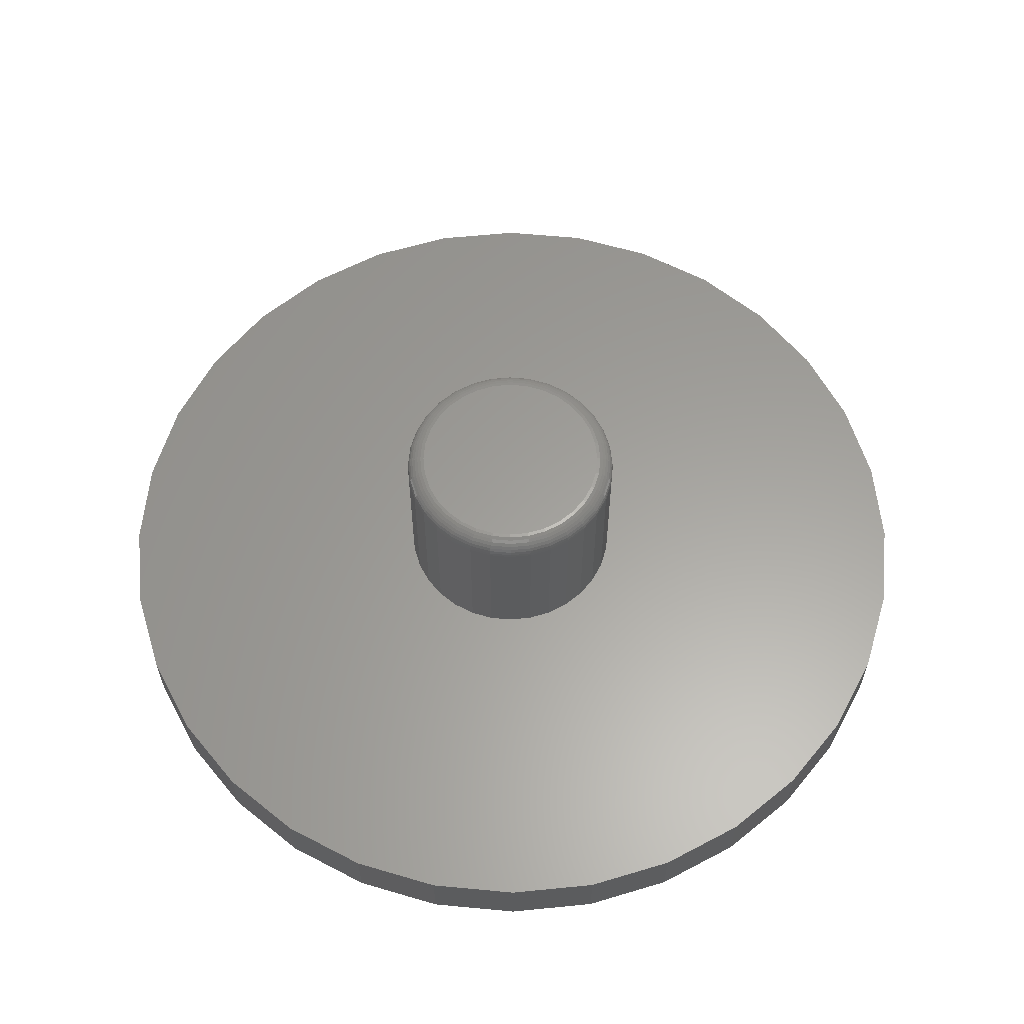
<metadata>
{"format":"stl","ext":"stl","renderer":"f3d","projection":"perspective","resolution":1024,"background":"white","views":[{"elev":60.9,"azim":56.1,"up":"+Z"}]}
</metadata>
<code>
# stl→obj: 384 verts, 764 faces
v -0.03035 0.1629 0.4062
v 0.03446 0.1629 0.4062
v 0.002056 0.1661 0.4062
v -0.06151 0.1535 0.4062
v 0.06563 0.1535 0.4062
v 0.06563 -0.1535 0.4062
v -0.03035 -0.1629 0.4062
v 0.03446 -0.1629 0.4062
v 0.002056 -0.1661 0.4062
v 0.09435 0.1381 0.4062
v -0.09023 0.1381 0.4062
v 0.1195 0.1175 0.4062
v -0.1154 0.1175 0.4062
v 0.1402 0.09229 0.4062
v -0.1361 0.09229 0.4062
v 0.1555 0.06357 0.4062
v -0.1514 0.06357 0.4062
v 0.165 0.03241 0.4062
v -0.1609 0.03241 0.4062
v 0.1682 -5.247e-17 0.4062
v -0.1641 8.563e-18 0.4062
v 0.165 -0.03241 0.4062
v -0.1609 -0.03241 0.4062
v 0.1555 -0.06357 0.4062
v -0.1514 -0.06357 0.4062
v 0.1402 -0.09229 0.4062
v -0.1361 -0.09229 0.4062
v 0.1195 -0.1175 0.4062
v -0.1154 -0.1175 0.4062
v 0.09435 -0.1381 0.4062
v -0.09023 -0.1381 0.4062
v -0.06151 -0.1535 0.4062
v 0.1994 0 0.1094
v 0.1994 -4.834e-17 0.375
v 0.1956 -0.0385 0.1094
v 0.1956 -0.0385 0.375
v 0.1844 -0.07553 0.1094
v 0.1844 -0.07553 0.375
v 0.1662 -0.1097 0.1094
v 0.1662 -0.1097 0.375
v 0.1416 -0.1396 0.1094
v 0.1416 -0.1396 0.375
v 0.1117 -0.1641 0.1094
v 0.1117 -0.1641 0.375
v 0.07759 -0.1823 0.1094
v 0.07759 -0.1823 0.375
v 0.04056 -0.1936 0.1094
v 0.04056 -0.1936 0.375
v 0.002056 -0.1974 0.1094
v 0.002056 -0.1974 0.375
v -0.03645 -0.1936 0.1094
v -0.03645 -0.1936 0.375
v -0.07347 -0.1823 0.1094
v -0.07347 -0.1823 0.375
v -0.1076 -0.1641 0.1094
v -0.1076 -0.1641 0.375
v -0.1375 -0.1396 0.1094
v -0.1375 -0.1396 0.375
v -0.162 -0.1097 0.1094
v -0.162 -0.1097 0.375
v -0.1803 -0.07553 0.1094
v -0.1803 -0.07553 0.375
v -0.1915 -0.0385 0.1094
v -0.1915 -0.0385 0.375
v -0.1953 2.417e-17 0.1094
v -0.1953 2.417e-17 0.375
v -0.1915 0.0385 0.1094
v -0.1915 0.0385 0.375
v -0.1803 0.07553 0.1094
v -0.1803 0.07553 0.375
v -0.162 0.1097 0.1094
v -0.162 0.1097 0.375
v -0.1375 0.1396 0.1094
v -0.1375 0.1396 0.375
v -0.1076 0.1641 0.1094
v -0.1076 0.1641 0.375
v -0.07347 0.1823 0.1094
v -0.07347 0.1823 0.375
v -0.03645 0.1936 0.1094
v -0.03645 0.1936 0.375
v 0.002056 0.1974 0.1094
v 0.002056 0.1974 0.375
v 0.04056 0.1936 0.1094
v 0.04056 0.1936 0.375
v 0.07759 0.1823 0.1094
v 0.07759 0.1823 0.375
v 0.1117 0.1641 0.1094
v 0.1117 0.1641 0.375
v 0.1416 0.1396 0.1094
v 0.1416 0.1396 0.375
v 0.1662 0.1097 0.1094
v 0.1662 0.1097 0.375
v 0.1844 0.07553 0.1094
v 0.1844 0.07553 0.375
v 0.1956 0.0385 0.1094
v 0.1956 0.0385 0.375
v 0.1743 2.776e-17 0.4056
v 0.171 -0.0336 0.4056
v 0.1801 1.388e-17 0.4039
v 0.1767 -0.03474 0.4039
v 0.1855 2.776e-17 0.401
v 0.182 -0.0358 0.401
v 0.1903 2.776e-17 0.3971
v 0.1867 -0.03672 0.3971
v 0.1942 2.776e-17 0.3924
v 0.1905 -0.03748 0.3924
v 0.197 2.776e-17 0.387
v 0.1933 -0.03804 0.387
v 0.1988 2.776e-17 0.3811
v 0.195 -0.03839 0.3811
v -0.1668 -0.0336 0.4056
v -0.1702 4.163e-17 0.4056
v -0.1726 -0.03474 0.4039
v -0.176 5.551e-17 0.4039
v -0.1779 -0.0358 0.401
v -0.1814 5.551e-17 0.401
v -0.1825 -0.03672 0.3971
v -0.1862 4.163e-17 0.3971
v -0.1864 -0.03748 0.3924
v -0.19 5.551e-17 0.3924
v -0.1892 -0.03804 0.387
v -0.1929 5.551e-17 0.387
v -0.1909 -0.03839 0.3811
v -0.1947 6.939e-17 0.3811
v -0.157 -0.0659 0.4056
v -0.1625 -0.06815 0.4039
v -0.1675 -0.07021 0.401
v -0.1718 -0.07203 0.3971
v -0.1754 -0.07351 0.3924
v -0.1781 -0.07462 0.387
v -0.1797 -0.0753 0.3811
v -0.1411 -0.09568 0.4056
v -0.146 -0.09893 0.4039
v -0.1505 -0.1019 0.401
v -0.1544 -0.1046 0.3971
v -0.1577 -0.1067 0.3924
v -0.1601 -0.1083 0.387
v -0.1616 -0.1093 0.3811
v -0.1197 -0.1218 0.4056
v -0.1239 -0.1259 0.4039
v -0.1277 -0.1297 0.401
v -0.131 -0.1331 0.3971
v -0.1338 -0.1358 0.3924
v -0.1358 -0.1379 0.387
v -0.1371 -0.1391 0.3811
v -0.09362 -0.1432 0.4056
v -0.09688 -0.1481 0.4039
v -0.09988 -0.1526 0.401
v -0.1025 -0.1565 0.3971
v -0.1047 -0.1597 0.3924
v -0.1063 -0.1621 0.387
v -0.1073 -0.1636 0.3811
v -0.06385 -0.1591 0.4056
v -0.06609 -0.1645 0.4039
v -0.06816 -0.1695 0.401
v -0.06997 -0.1739 0.3971
v -0.07146 -0.1775 0.3924
v -0.07256 -0.1801 0.387
v -0.07324 -0.1818 0.3811
v -0.03154 -0.1689 0.4056
v -0.03269 -0.1747 0.4039
v -0.03374 -0.18 0.401
v -0.03466 -0.1846 0.3971
v -0.03542 -0.1884 0.3924
v -0.03598 -0.1912 0.387
v -0.03633 -0.193 0.3811
v 0.002056 -0.1722 0.4056
v 0.002056 -0.1781 0.4039
v 0.002056 -0.1835 0.401
v 0.002056 -0.1882 0.3971
v 0.002056 -0.1921 0.3924
v 0.002056 -0.195 0.387
v 0.002056 -0.1968 0.3811
v 0.03565 -0.1689 0.4056
v 0.0368 -0.1747 0.4039
v 0.03785 -0.18 0.401
v 0.03877 -0.1846 0.3971
v 0.03953 -0.1884 0.3924
v 0.0401 -0.1912 0.387
v 0.04044 -0.193 0.3811
v 0.06796 -0.1591 0.4056
v 0.0702 -0.1645 0.4039
v 0.07227 -0.1695 0.401
v 0.07408 -0.1739 0.3971
v 0.07557 -0.1775 0.3924
v 0.07668 -0.1801 0.387
v 0.07736 -0.1818 0.3811
v 0.09773 -0.1432 0.4056
v 0.101 -0.1481 0.4039
v 0.104 -0.1526 0.401
v 0.1066 -0.1565 0.3971
v 0.1088 -0.1597 0.3924
v 0.1104 -0.1621 0.387
v 0.1114 -0.1636 0.3811
v 0.1238 -0.1218 0.4056
v 0.128 -0.1259 0.4039
v 0.1318 -0.1297 0.401
v 0.1351 -0.1331 0.3971
v 0.1379 -0.1358 0.3924
v 0.1399 -0.1379 0.387
v 0.1412 -0.1391 0.3811
v 0.1452 -0.09568 0.4056
v 0.1501 -0.09893 0.4039
v 0.1546 -0.1019 0.401
v 0.1586 -0.1046 0.3971
v 0.1618 -0.1067 0.3924
v 0.1642 -0.1083 0.387
v 0.1657 -0.1093 0.3811
v 0.1612 -0.0659 0.4056
v 0.1666 -0.06815 0.4039
v 0.1716 -0.07021 0.401
v 0.1759 -0.07203 0.3971
v 0.1795 -0.07351 0.3924
v 0.1822 -0.07462 0.387
v 0.1838 -0.0753 0.3811
v -0.1668 0.0336 0.4056
v -0.1726 0.03474 0.4039
v -0.1779 0.0358 0.401
v -0.1825 0.03672 0.3971
v -0.1864 0.03748 0.3924
v -0.1892 0.03804 0.387
v -0.1909 0.03839 0.3811
v 0.171 0.0336 0.4056
v 0.1767 0.03474 0.4039
v 0.182 0.0358 0.401
v 0.1867 0.03672 0.3971
v 0.1905 0.03748 0.3924
v 0.1933 0.03804 0.387
v 0.195 0.03839 0.3811
v 0.1612 0.0659 0.4056
v 0.1666 0.06815 0.4039
v 0.1716 0.07021 0.401
v 0.1759 0.07203 0.3971
v 0.1795 0.07351 0.3924
v 0.1822 0.07462 0.387
v 0.1838 0.0753 0.3811
v 0.1452 0.09568 0.4056
v 0.1501 0.09893 0.4039
v 0.1546 0.1019 0.401
v 0.1586 0.1046 0.3971
v 0.1618 0.1067 0.3924
v 0.1642 0.1083 0.387
v 0.1657 0.1093 0.3811
v 0.1238 0.1218 0.4056
v 0.128 0.1259 0.4039
v 0.1318 0.1297 0.401
v 0.1351 0.1331 0.3971
v 0.1379 0.1358 0.3924
v 0.1399 0.1379 0.387
v 0.1412 0.1391 0.3811
v 0.09773 0.1432 0.4056
v 0.101 0.1481 0.4039
v 0.104 0.1526 0.401
v 0.1066 0.1565 0.3971
v 0.1088 0.1597 0.3924
v 0.1104 0.1621 0.387
v 0.1114 0.1636 0.3811
v 0.06796 0.1591 0.4056
v 0.0702 0.1645 0.4039
v 0.07227 0.1695 0.401
v 0.07408 0.1739 0.3971
v 0.07557 0.1775 0.3924
v 0.07668 0.1801 0.387
v 0.07736 0.1818 0.3811
v 0.03565 0.1689 0.4056
v 0.0368 0.1747 0.4039
v 0.03785 0.18 0.401
v 0.03877 0.1846 0.3971
v 0.03953 0.1884 0.3924
v 0.0401 0.1912 0.387
v 0.04044 0.193 0.3811
v 0.002056 0.1722 0.4056
v 0.002056 0.1781 0.4039
v 0.002056 0.1835 0.401
v 0.002056 0.1882 0.3971
v 0.002056 0.1921 0.3924
v 0.002056 0.195 0.387
v 0.002056 0.1968 0.3811
v -0.03154 0.1689 0.4056
v -0.03269 0.1747 0.4039
v -0.03374 0.18 0.401
v -0.03466 0.1846 0.3971
v -0.03542 0.1884 0.3924
v -0.03598 0.1912 0.387
v -0.03633 0.193 0.3811
v -0.06385 0.1591 0.4056
v -0.06609 0.1645 0.4039
v -0.06816 0.1695 0.401
v -0.06997 0.1739 0.3971
v -0.07146 0.1775 0.3924
v -0.07256 0.1801 0.387
v -0.07324 0.1818 0.3811
v -0.09362 0.1432 0.4056
v -0.09688 0.1481 0.4039
v -0.09988 0.1526 0.401
v -0.1025 0.1565 0.3971
v -0.1047 0.1597 0.3924
v -0.1063 0.1621 0.387
v -0.1073 0.1636 0.3811
v -0.1197 0.1218 0.4056
v -0.1239 0.1259 0.4039
v -0.1277 0.1297 0.401
v -0.131 0.1331 0.3971
v -0.1338 0.1358 0.3924
v -0.1358 0.1379 0.387
v -0.1371 0.1391 0.3811
v -0.1411 0.09568 0.4056
v -0.146 0.09893 0.4039
v -0.1505 0.1019 0.401
v -0.1544 0.1046 0.3971
v -0.1577 0.1067 0.3924
v -0.1601 0.1083 0.387
v -0.1616 0.1093 0.3811
v -0.157 0.0659 0.4056
v -0.1625 0.06815 0.4039
v -0.1675 0.07021 0.401
v -0.1718 0.07203 0.3971
v -0.1754 0.07351 0.3924
v -0.1781 0.07462 0.387
v -0.1797 0.0753 0.3811
v -0.7354 0.1479 0.1094
v 0.7512 0.1479 0.1094
v -0.6923 -0.29 0.1094
v -0.6223 -0.4211 0.1094
v -0.528 -0.5359 0.1094
v -0.4132 -0.6302 0.1094
v -0.2821 -0.7002 0.1094
v -0.14 -0.7433 0.1094
v 0.007895 -0.7579 0.1094
v -0.7354 -0.1479 0.1094
v 0.1558 -0.7433 0.1094
v 0.2979 -0.7002 0.1094
v 0.429 -0.6302 0.1094
v 0.5438 -0.5359 0.1094
v 0.6381 -0.4211 0.1094
v 0.7081 -0.29 0.1094
v 0.7081 0.29 0.1094
v 0.6381 0.4211 0.1094
v 0.5438 0.5359 0.1094
v 0.429 0.6302 0.1094
v 0.2979 0.7002 0.1094
v 0.1558 0.7433 0.1094
v 0.007895 0.7579 0.1094
v -0.14 0.7433 0.1094
v -0.2821 0.7002 0.1094
v -0.4132 0.6302 0.1094
v -0.528 0.5359 0.1094
v -0.6223 0.4211 0.1094
v -0.6923 0.29 0.1094
v -0.75 9.281e-17 0.1094
v 0.7658 0 0.1094
v 0.7512 -0.1479 0.1094
v 0.007895 0.7579 0
v 0.1558 0.7433 0
v -0.14 0.7433 0
v 0.007895 -0.7579 0
v -0.14 -0.7433 0
v 0.1558 -0.7433 0
v -0.2821 -0.7002 0
v 0.2979 -0.7002 0
v -0.4132 -0.6302 0
v 0.429 -0.6302 0
v -0.528 -0.5359 0
v 0.5438 -0.5359 0
v -0.6223 -0.4211 0
v 0.6381 -0.4211 0
v -0.6923 -0.29 0
v 0.7081 -0.29 0
v -0.7354 -0.1479 0
v 0.7512 -0.1479 0
v -0.75 9.281e-17 0
v 0.7658 0 0
v -0.7354 0.1479 0
v 0.7512 0.1479 0
v -0.6923 0.29 0
v 0.7081 0.29 0
v -0.6223 0.4211 0
v 0.6381 0.4211 0
v -0.528 0.5359 0
v 0.5438 0.5359 0
v -0.4132 0.6302 0
v 0.429 0.6302 0
v -0.2821 0.7002 0
v 0.2979 0.7002 0
f 1 2 3
f 2 1 4
f 2 4 5
f 6 7 8
f 8 7 9
f 5 4 10
f 10 4 11
f 10 11 12
f 12 11 13
f 12 13 14
f 14 13 15
f 14 15 16
f 16 15 17
f 16 17 18
f 18 17 19
f 18 19 20
f 20 19 21
f 20 21 22
f 22 21 23
f 22 23 24
f 24 23 25
f 24 25 26
f 26 25 27
f 26 27 28
f 28 27 29
f 28 29 30
f 30 29 31
f 30 31 6
f 6 31 32
f 6 32 7
f 33 34 35
f 35 34 36
f 35 36 37
f 37 36 38
f 37 38 39
f 39 38 40
f 39 40 41
f 41 40 42
f 41 42 43
f 43 42 44
f 43 44 45
f 45 44 46
f 45 46 47
f 47 46 48
f 47 48 49
f 49 48 50
f 49 50 51
f 51 50 52
f 51 52 53
f 53 52 54
f 53 54 55
f 55 54 56
f 55 56 57
f 57 56 58
f 57 58 59
f 59 58 60
f 59 60 61
f 61 60 62
f 61 62 63
f 63 62 64
f 63 64 65
f 65 64 66
f 65 66 67
f 67 66 68
f 67 68 69
f 69 68 70
f 69 70 71
f 71 70 72
f 71 72 73
f 73 72 74
f 73 74 75
f 75 74 76
f 75 76 77
f 77 76 78
f 77 78 79
f 79 78 80
f 79 80 81
f 81 80 82
f 81 82 83
f 83 82 84
f 83 84 85
f 85 84 86
f 85 86 87
f 87 86 88
f 87 88 89
f 89 88 90
f 89 90 91
f 91 90 92
f 91 92 93
f 93 92 94
f 93 94 95
f 95 94 96
f 95 96 33
f 33 96 34
f 20 22 97
f 97 22 98
f 97 98 99
f 99 98 100
f 99 100 101
f 101 100 102
f 101 102 103
f 103 102 104
f 103 104 105
f 105 104 106
f 105 106 107
f 107 106 108
f 107 108 109
f 109 108 110
f 109 110 34
f 34 110 36
f 23 21 111
f 111 21 112
f 111 112 113
f 113 112 114
f 113 114 115
f 115 114 116
f 115 116 117
f 117 116 118
f 117 118 119
f 119 118 120
f 119 120 121
f 121 120 122
f 121 122 123
f 123 122 124
f 123 124 64
f 64 124 66
f 25 23 125
f 125 23 111
f 125 111 126
f 126 111 113
f 126 113 127
f 127 113 115
f 127 115 128
f 128 115 117
f 128 117 129
f 129 117 119
f 129 119 130
f 130 119 121
f 130 121 131
f 131 121 123
f 131 123 62
f 62 123 64
f 27 25 132
f 132 25 125
f 132 125 133
f 133 125 126
f 133 126 134
f 134 126 127
f 134 127 135
f 135 127 128
f 135 128 136
f 136 128 129
f 136 129 137
f 137 129 130
f 137 130 138
f 138 130 131
f 138 131 60
f 60 131 62
f 29 27 139
f 139 27 132
f 139 132 140
f 140 132 133
f 140 133 141
f 141 133 134
f 141 134 142
f 142 134 135
f 142 135 143
f 143 135 136
f 143 136 144
f 144 136 137
f 144 137 145
f 145 137 138
f 145 138 58
f 58 138 60
f 31 29 146
f 146 29 139
f 146 139 147
f 147 139 140
f 147 140 148
f 148 140 141
f 148 141 149
f 149 141 142
f 149 142 150
f 150 142 143
f 150 143 151
f 151 143 144
f 151 144 152
f 152 144 145
f 152 145 56
f 56 145 58
f 32 31 153
f 153 31 146
f 153 146 154
f 154 146 147
f 154 147 155
f 155 147 148
f 155 148 156
f 156 148 149
f 156 149 157
f 157 149 150
f 157 150 158
f 158 150 151
f 158 151 159
f 159 151 152
f 159 152 54
f 54 152 56
f 7 32 160
f 160 32 153
f 160 153 161
f 161 153 154
f 161 154 162
f 162 154 155
f 162 155 163
f 163 155 156
f 163 156 164
f 164 156 157
f 164 157 165
f 165 157 158
f 165 158 166
f 166 158 159
f 166 159 52
f 52 159 54
f 9 7 167
f 167 7 160
f 167 160 168
f 168 160 161
f 168 161 169
f 169 161 162
f 169 162 170
f 170 162 163
f 170 163 171
f 171 163 164
f 171 164 172
f 172 164 165
f 172 165 173
f 173 165 166
f 173 166 50
f 50 166 52
f 8 9 174
f 174 9 167
f 174 167 175
f 175 167 168
f 175 168 176
f 176 168 169
f 176 169 177
f 177 169 170
f 177 170 178
f 178 170 171
f 178 171 179
f 179 171 172
f 179 172 180
f 180 172 173
f 180 173 48
f 48 173 50
f 6 8 181
f 181 8 174
f 181 174 182
f 182 174 175
f 182 175 183
f 183 175 176
f 183 176 184
f 184 176 177
f 184 177 185
f 185 177 178
f 185 178 186
f 186 178 179
f 186 179 187
f 187 179 180
f 187 180 46
f 46 180 48
f 30 6 188
f 188 6 181
f 188 181 189
f 189 181 182
f 189 182 190
f 190 182 183
f 190 183 191
f 191 183 184
f 191 184 192
f 192 184 185
f 192 185 193
f 193 185 186
f 193 186 194
f 194 186 187
f 194 187 44
f 44 187 46
f 28 30 195
f 195 30 188
f 195 188 196
f 196 188 189
f 196 189 197
f 197 189 190
f 197 190 198
f 198 190 191
f 198 191 199
f 199 191 192
f 199 192 200
f 200 192 193
f 200 193 201
f 201 193 194
f 201 194 42
f 42 194 44
f 26 28 202
f 202 28 195
f 202 195 203
f 203 195 196
f 203 196 204
f 204 196 197
f 204 197 205
f 205 197 198
f 205 198 206
f 206 198 199
f 206 199 207
f 207 199 200
f 207 200 208
f 208 200 201
f 208 201 40
f 40 201 42
f 24 26 209
f 209 26 202
f 209 202 210
f 210 202 203
f 210 203 211
f 211 203 204
f 211 204 212
f 212 204 205
f 212 205 213
f 213 205 206
f 213 206 214
f 214 206 207
f 214 207 215
f 215 207 208
f 215 208 38
f 38 208 40
f 22 24 98
f 98 24 209
f 98 209 100
f 100 209 210
f 100 210 102
f 102 210 211
f 102 211 104
f 104 211 212
f 104 212 106
f 106 212 213
f 106 213 108
f 108 213 214
f 108 214 110
f 110 214 215
f 110 215 36
f 36 215 38
f 21 19 112
f 112 19 216
f 112 216 114
f 114 216 217
f 114 217 116
f 116 217 218
f 116 218 118
f 118 218 219
f 118 219 120
f 120 219 220
f 120 220 122
f 122 220 221
f 122 221 124
f 124 221 222
f 124 222 66
f 66 222 68
f 18 20 223
f 223 20 97
f 223 97 224
f 224 97 99
f 224 99 225
f 225 99 101
f 225 101 226
f 226 101 103
f 226 103 227
f 227 103 105
f 227 105 228
f 228 105 107
f 228 107 229
f 229 107 109
f 229 109 96
f 96 109 34
f 16 18 230
f 230 18 223
f 230 223 231
f 231 223 224
f 231 224 232
f 232 224 225
f 232 225 233
f 233 225 226
f 233 226 234
f 234 226 227
f 234 227 235
f 235 227 228
f 235 228 236
f 236 228 229
f 236 229 94
f 94 229 96
f 14 16 237
f 237 16 230
f 237 230 238
f 238 230 231
f 238 231 239
f 239 231 232
f 239 232 240
f 240 232 233
f 240 233 241
f 241 233 234
f 241 234 242
f 242 234 235
f 242 235 243
f 243 235 236
f 243 236 92
f 92 236 94
f 12 14 244
f 244 14 237
f 244 237 245
f 245 237 238
f 245 238 246
f 246 238 239
f 246 239 247
f 247 239 240
f 247 240 248
f 248 240 241
f 248 241 249
f 249 241 242
f 249 242 250
f 250 242 243
f 250 243 90
f 90 243 92
f 10 12 251
f 251 12 244
f 251 244 252
f 252 244 245
f 252 245 253
f 253 245 246
f 253 246 254
f 254 246 247
f 254 247 255
f 255 247 248
f 255 248 256
f 256 248 249
f 256 249 257
f 257 249 250
f 257 250 88
f 88 250 90
f 5 10 258
f 258 10 251
f 258 251 259
f 259 251 252
f 259 252 260
f 260 252 253
f 260 253 261
f 261 253 254
f 261 254 262
f 262 254 255
f 262 255 263
f 263 255 256
f 263 256 264
f 264 256 257
f 264 257 86
f 86 257 88
f 2 5 265
f 265 5 258
f 265 258 266
f 266 258 259
f 266 259 267
f 267 259 260
f 267 260 268
f 268 260 261
f 268 261 269
f 269 261 262
f 269 262 270
f 270 262 263
f 270 263 271
f 271 263 264
f 271 264 84
f 84 264 86
f 3 2 272
f 272 2 265
f 272 265 273
f 273 265 266
f 273 266 274
f 274 266 267
f 274 267 275
f 275 267 268
f 275 268 276
f 276 268 269
f 276 269 277
f 277 269 270
f 277 270 278
f 278 270 271
f 278 271 82
f 82 271 84
f 1 3 279
f 279 3 272
f 279 272 280
f 280 272 273
f 280 273 281
f 281 273 274
f 281 274 282
f 282 274 275
f 282 275 283
f 283 275 276
f 283 276 284
f 284 276 277
f 284 277 285
f 285 277 278
f 285 278 80
f 80 278 82
f 4 1 286
f 286 1 279
f 286 279 287
f 287 279 280
f 287 280 288
f 288 280 281
f 288 281 289
f 289 281 282
f 289 282 290
f 290 282 283
f 290 283 291
f 291 283 284
f 291 284 292
f 292 284 285
f 292 285 78
f 78 285 80
f 11 4 293
f 293 4 286
f 293 286 294
f 294 286 287
f 294 287 295
f 295 287 288
f 295 288 296
f 296 288 289
f 296 289 297
f 297 289 290
f 297 290 298
f 298 290 291
f 298 291 299
f 299 291 292
f 299 292 76
f 76 292 78
f 13 11 300
f 300 11 293
f 300 293 301
f 301 293 294
f 301 294 302
f 302 294 295
f 302 295 303
f 303 295 296
f 303 296 304
f 304 296 297
f 304 297 305
f 305 297 298
f 305 298 306
f 306 298 299
f 306 299 74
f 74 299 76
f 15 13 307
f 307 13 300
f 307 300 308
f 308 300 301
f 308 301 309
f 309 301 302
f 309 302 310
f 310 302 303
f 310 303 311
f 311 303 304
f 311 304 312
f 312 304 305
f 312 305 313
f 313 305 306
f 313 306 72
f 72 306 74
f 17 15 314
f 314 15 307
f 314 307 315
f 315 307 308
f 315 308 316
f 316 308 309
f 316 309 317
f 317 309 310
f 317 310 318
f 318 310 311
f 318 311 319
f 319 311 312
f 319 312 320
f 320 312 313
f 320 313 70
f 70 313 72
f 19 17 216
f 216 17 314
f 216 314 217
f 217 314 315
f 217 315 218
f 218 315 316
f 218 316 219
f 219 316 317
f 219 317 220
f 220 317 318
f 220 318 221
f 221 318 319
f 221 319 222
f 222 319 320
f 222 320 68
f 68 320 70
f 75 77 321
f 75 321 73
f 87 89 322
f 323 324 325
f 323 325 326
f 323 326 327
f 323 327 328
f 323 328 329
f 323 329 49
f 323 49 51
f 323 51 53
f 323 53 55
f 323 55 57
f 323 57 330
f 49 329 331
f 49 331 332
f 49 332 333
f 49 333 334
f 49 334 335
f 49 335 336
f 81 83 337
f 81 337 338
f 81 338 339
f 81 339 340
f 81 340 341
f 81 341 342
f 81 342 343
f 81 343 344
f 81 344 345
f 81 345 346
f 81 346 347
f 81 347 348
f 81 348 349
f 349 321 77
f 349 77 79
f 349 79 81
f 350 330 63
f 350 63 65
f 350 65 67
f 350 67 69
f 350 69 71
f 350 71 73
f 350 73 321
f 330 57 59
f 330 59 61
f 330 61 63
f 351 322 89
f 351 89 91
f 351 91 93
f 351 93 95
f 351 95 33
f 351 33 35
f 351 35 352
f 352 35 37
f 352 37 39
f 352 39 41
f 352 41 43
f 352 43 336
f 336 43 45
f 336 45 47
f 336 47 49
f 87 322 85
f 85 322 337
f 85 337 83
f 353 354 355
f 356 357 358
f 358 357 359
f 358 359 360
f 360 359 361
f 360 361 362
f 362 361 363
f 362 363 364
f 364 363 365
f 364 365 366
f 366 365 367
f 366 367 368
f 368 367 369
f 368 369 370
f 370 369 371
f 370 371 372
f 372 371 373
f 372 373 374
f 374 373 375
f 374 375 376
f 376 375 377
f 376 377 378
f 378 377 379
f 378 379 380
f 380 379 381
f 380 381 382
f 382 381 383
f 382 383 384
f 384 383 355
f 384 355 354
f 372 351 370
f 370 351 352
f 370 352 368
f 368 352 336
f 368 336 366
f 366 336 335
f 366 335 364
f 364 335 334
f 364 334 362
f 362 334 333
f 362 333 360
f 360 333 332
f 360 332 358
f 358 332 331
f 358 331 356
f 356 331 329
f 356 329 357
f 357 329 328
f 357 328 359
f 359 328 327
f 359 327 361
f 361 327 326
f 361 326 363
f 363 326 325
f 363 325 365
f 365 325 324
f 365 324 367
f 367 324 323
f 367 323 369
f 369 323 330
f 369 330 371
f 371 330 350
f 371 350 373
f 373 350 321
f 373 321 375
f 375 321 349
f 375 349 377
f 377 349 348
f 377 348 379
f 379 348 347
f 379 347 381
f 381 347 346
f 381 346 383
f 383 346 345
f 383 345 355
f 355 345 344
f 355 344 353
f 353 344 343
f 353 343 354
f 354 343 342
f 354 342 384
f 384 342 341
f 384 341 382
f 382 341 340
f 382 340 380
f 380 340 339
f 380 339 378
f 378 339 338
f 378 338 376
f 376 338 337
f 376 337 374
f 374 337 322
f 374 322 372
f 372 322 351

</code>
